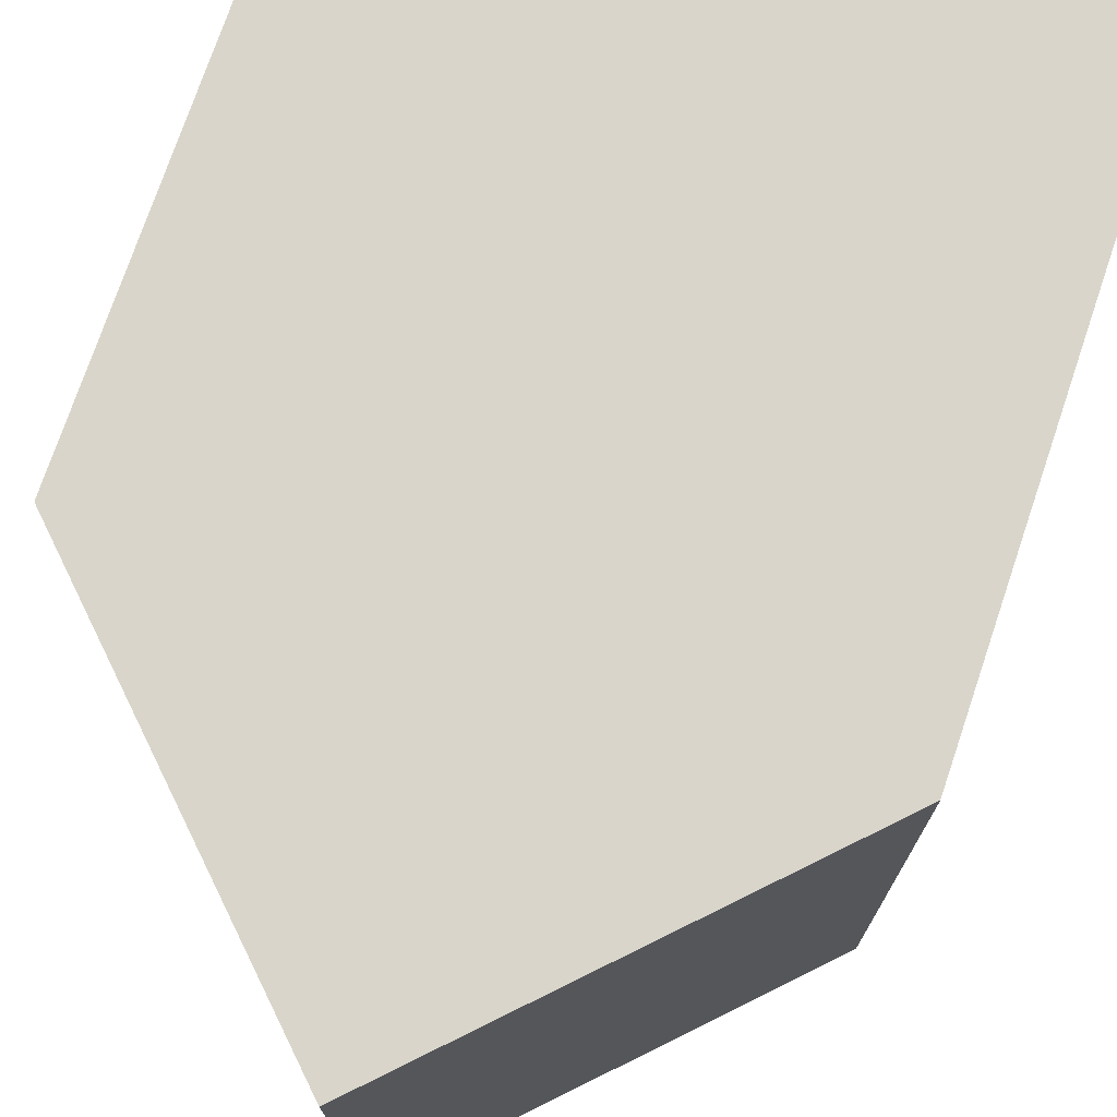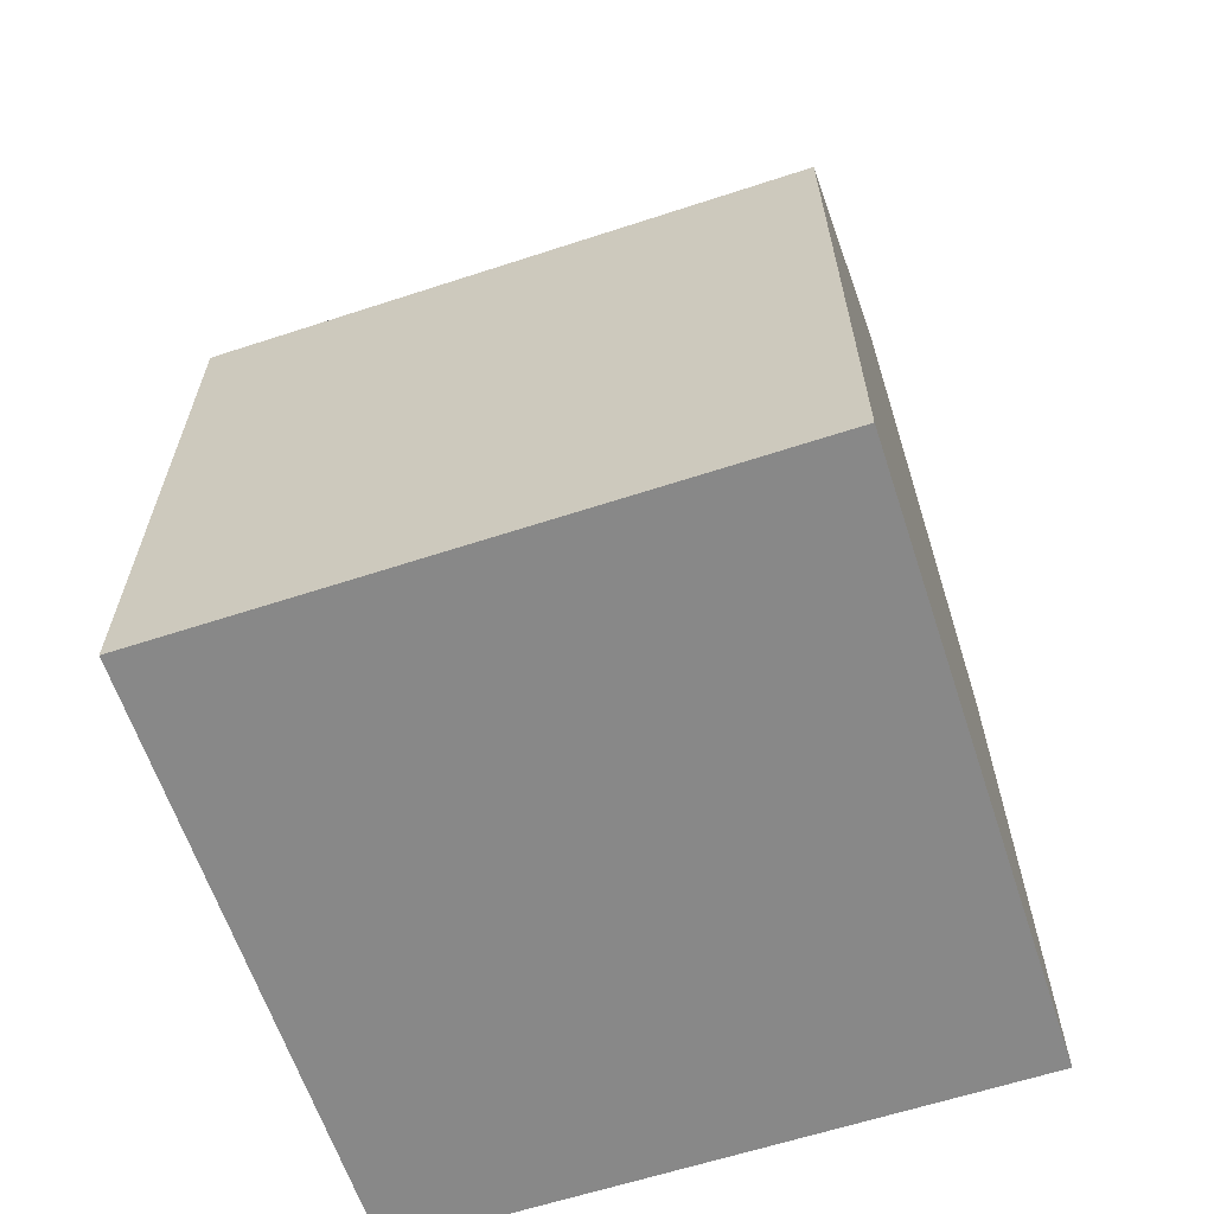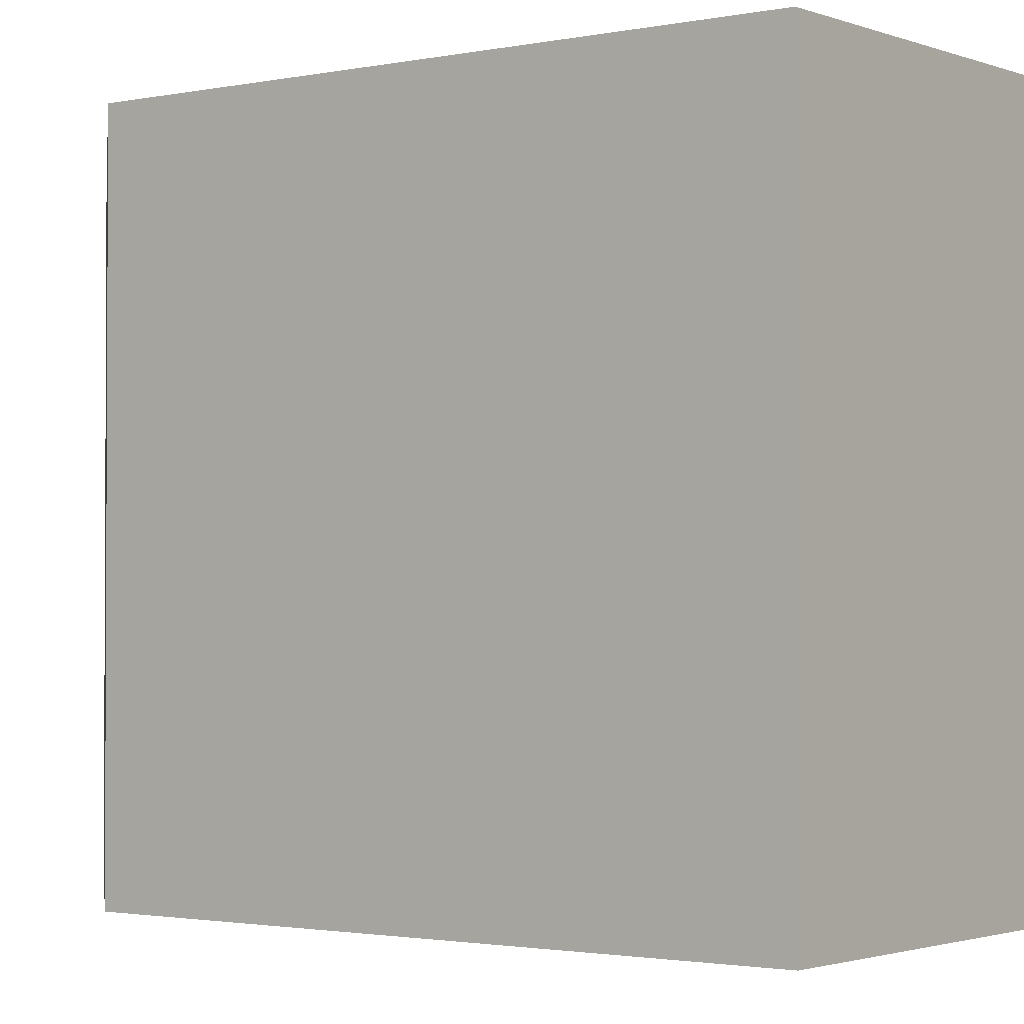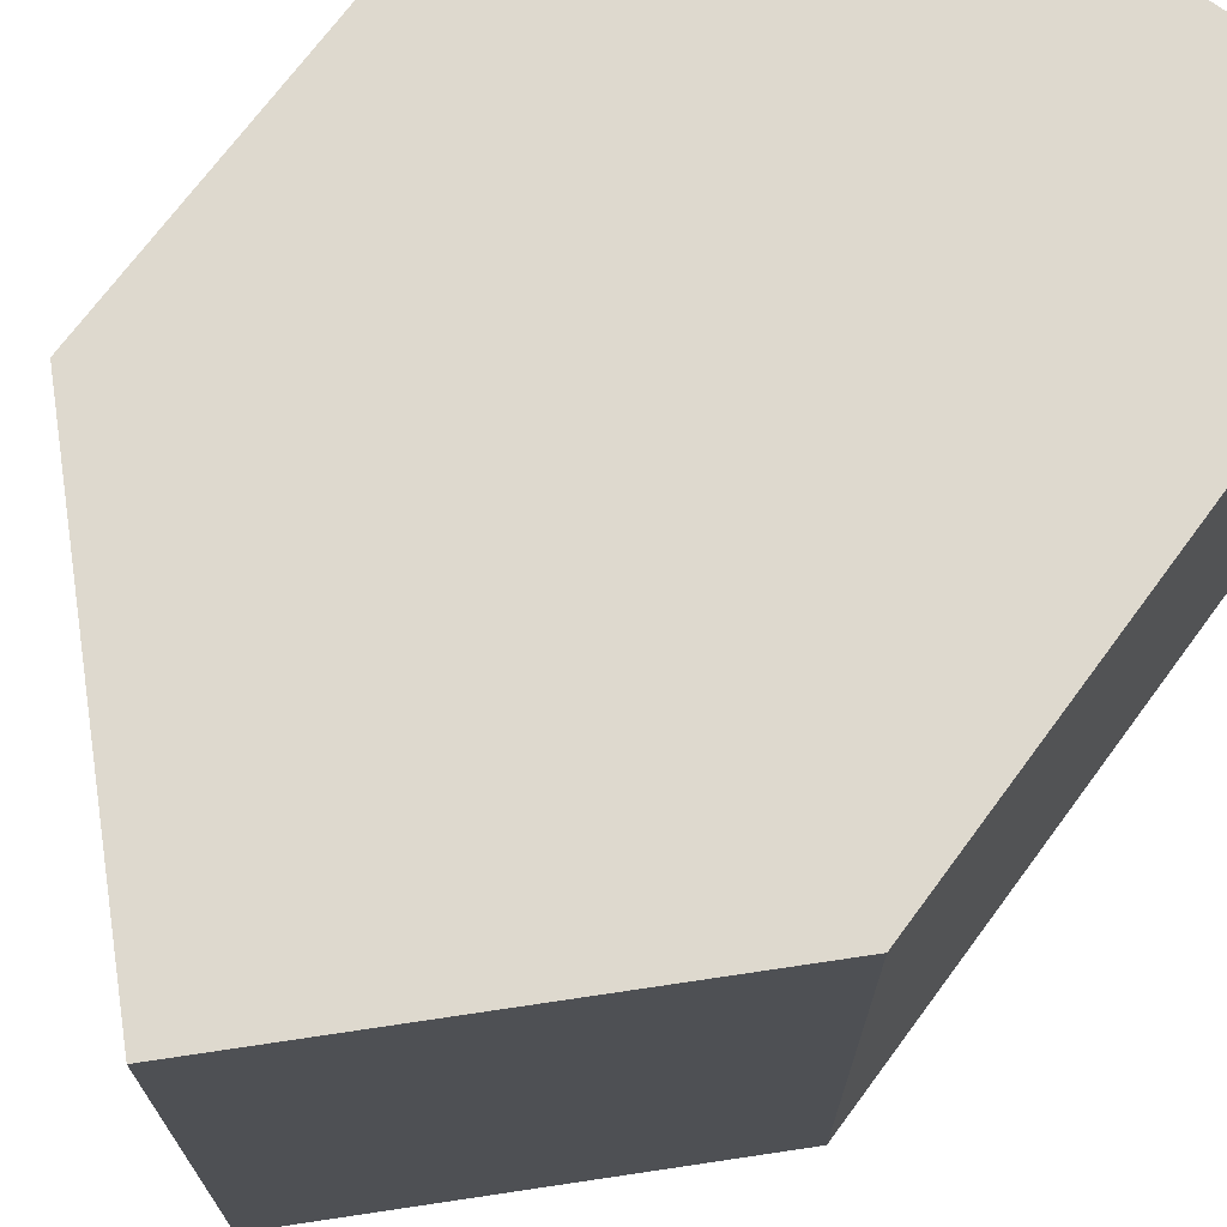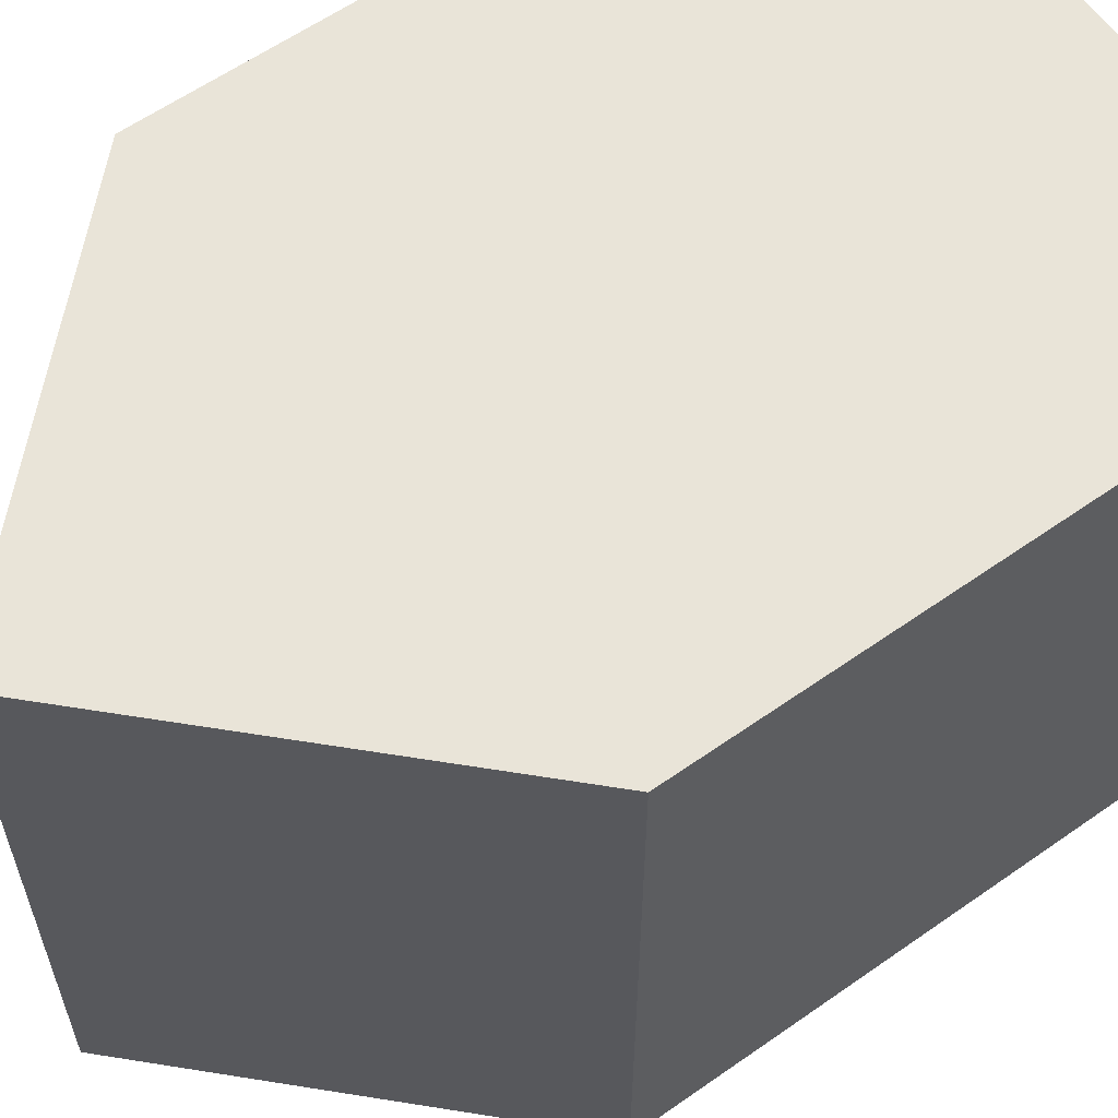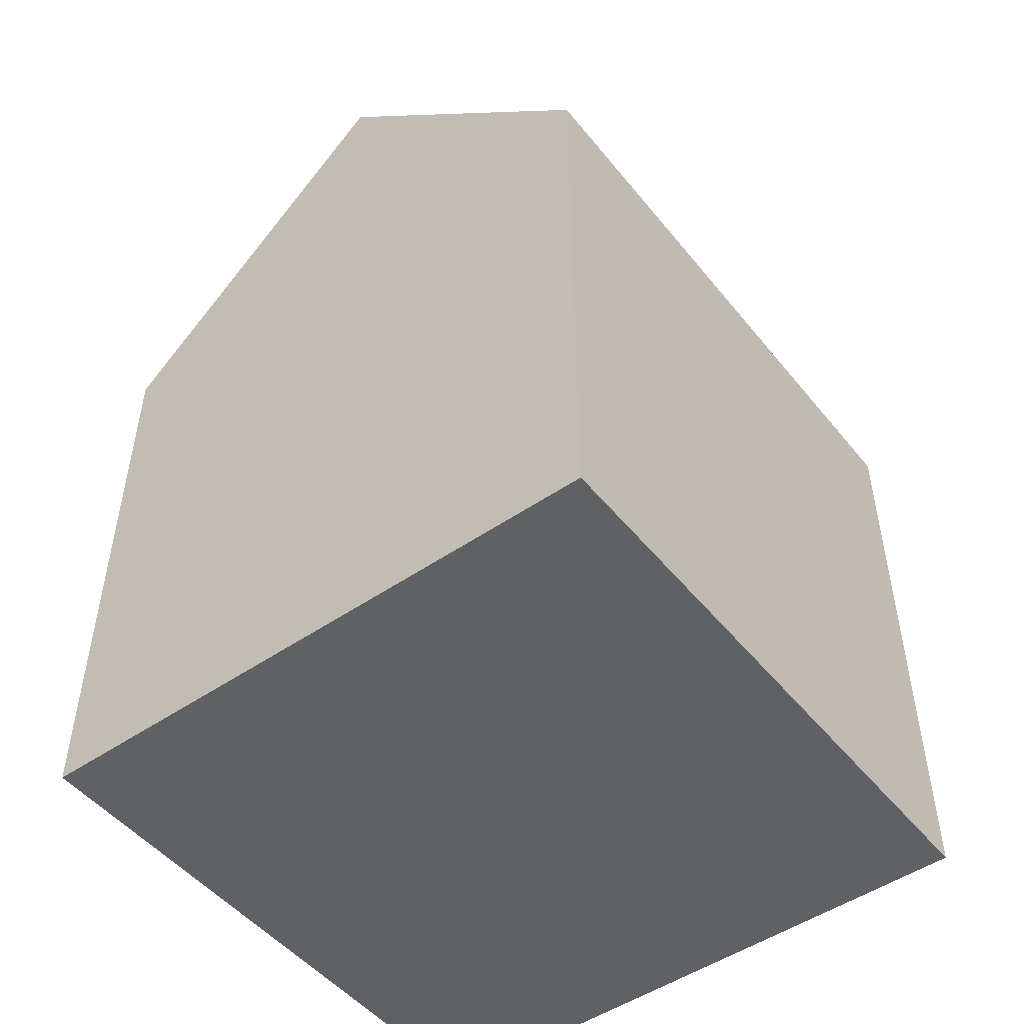
<metadata>
{"format":"obj","ext":"obj","renderer":"f3d","projection":"perspective","resolution":1024,"background":"white","views":[{"elev":74.5,"azim":-161.3,"up":"+Z"},{"elev":-62.8,"azim":108.3,"up":"+Y"},{"elev":-1.8,"azim":-52.8,"up":"+Z"},{"elev":71.5,"azim":-143.5,"up":"+Z"},{"elev":60.3,"azim":-125.7,"up":"+Z"},{"elev":-49.6,"azim":37.3,"up":"+Y"}]}
</metadata>
<code>
o obj_0
v -20 		20.05 		0.037
v -20 		0.05 		0.037
v 0 		0.05 		0.037
v 0 		20.05 		0.037
v -10 		30.05 		0.037
v 0 		0.05 		-19.96
v -20 		0.05 		-19.96
v -10 		30.05 		-19.96
v -20 		20.05 		-19.96
v 0 		20.05 		-19.96
g group_0_undefined
f 1 2 3
f 1 3 4
f 4 5 1
f 5 8 9
f 5 9 1
f 6 7 9
f 6 9 10
f 8 10 9
f 3 6 10
f 3 10 4
f 3 2 7
f 3 7 6
f 1 9 7
f 1 7 2
f 5 4 10
f 5 10 8

</code>
